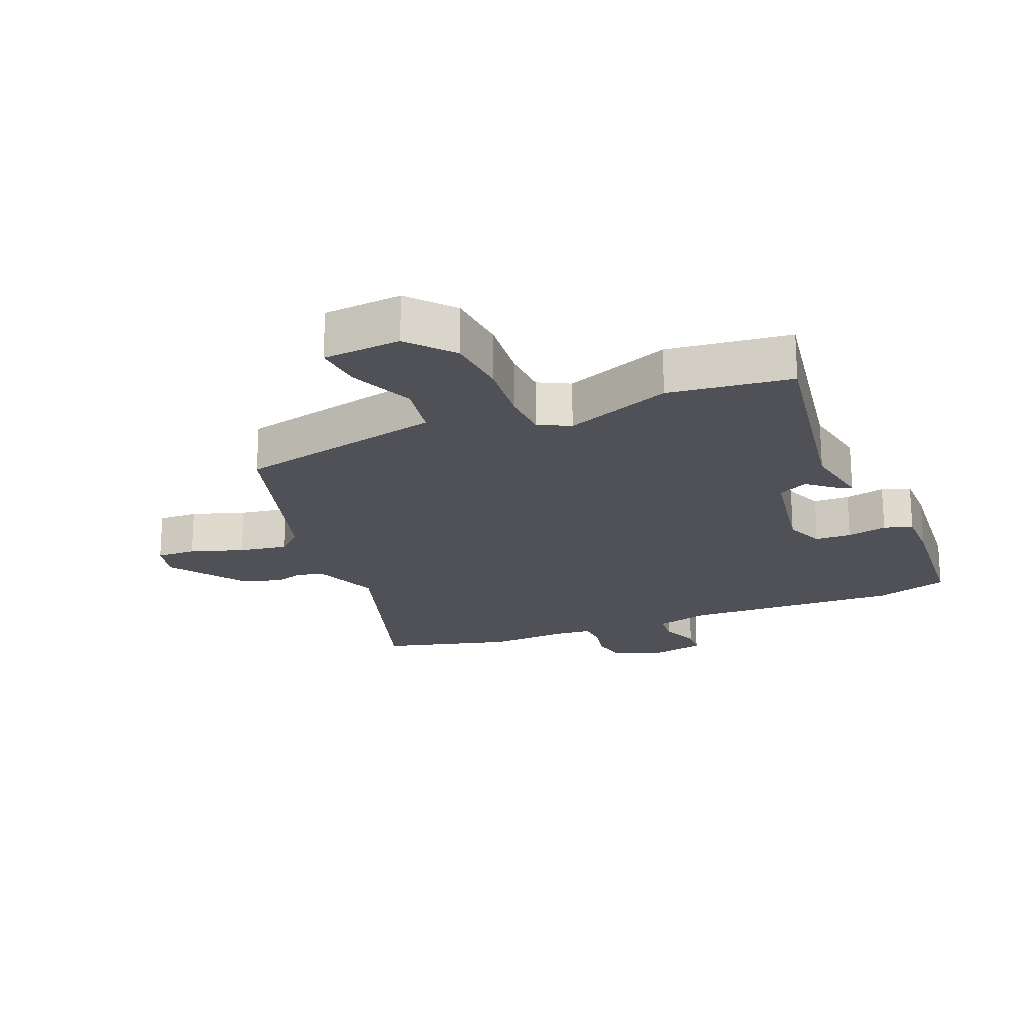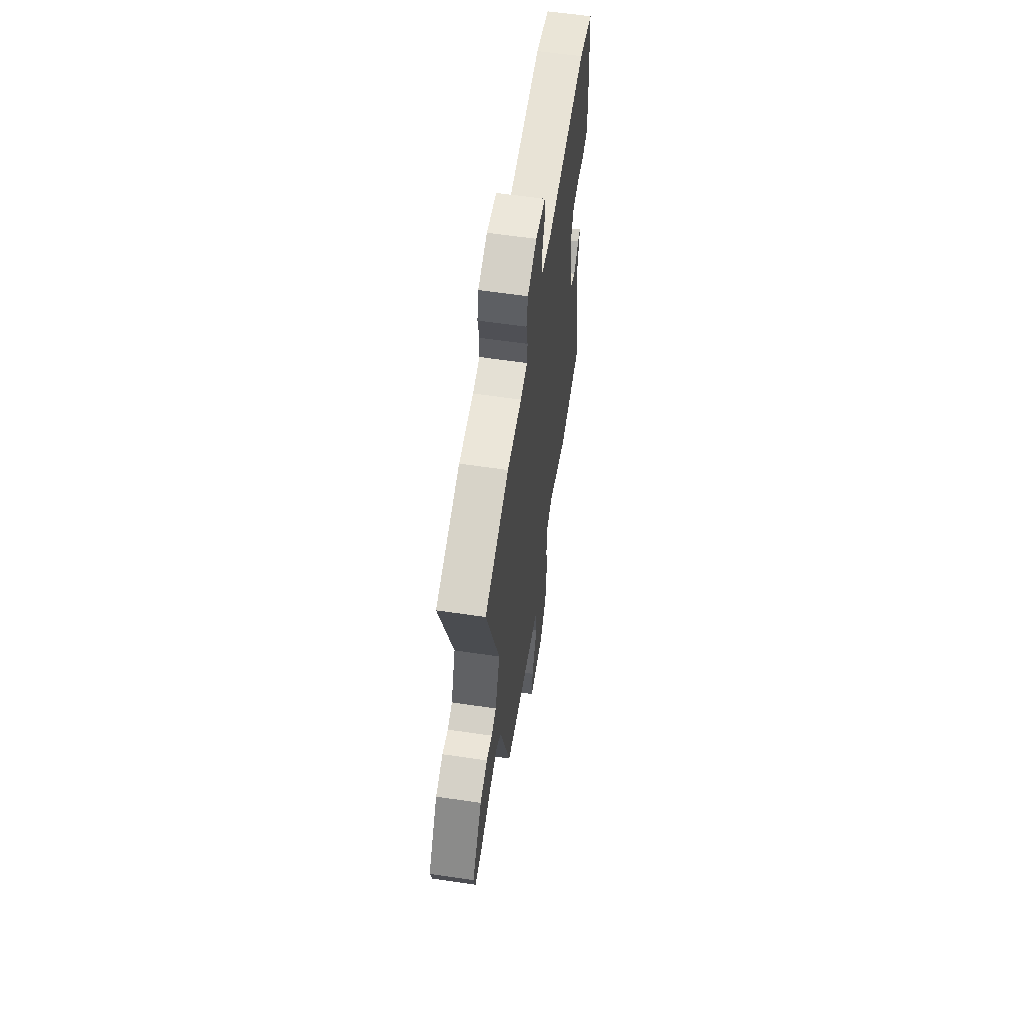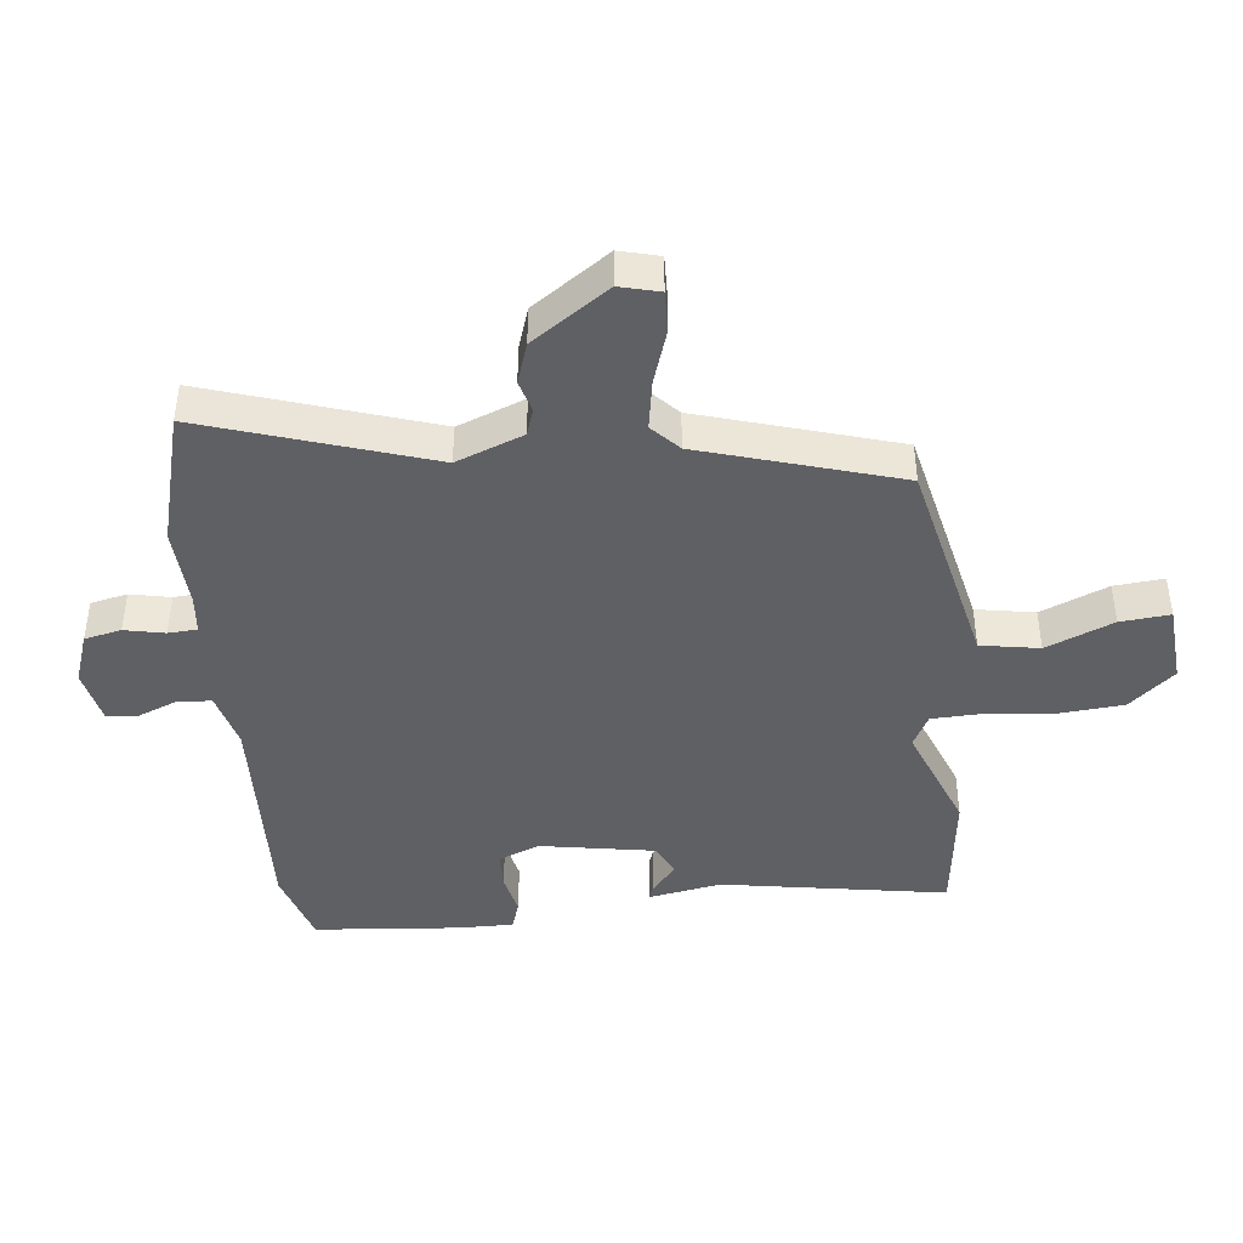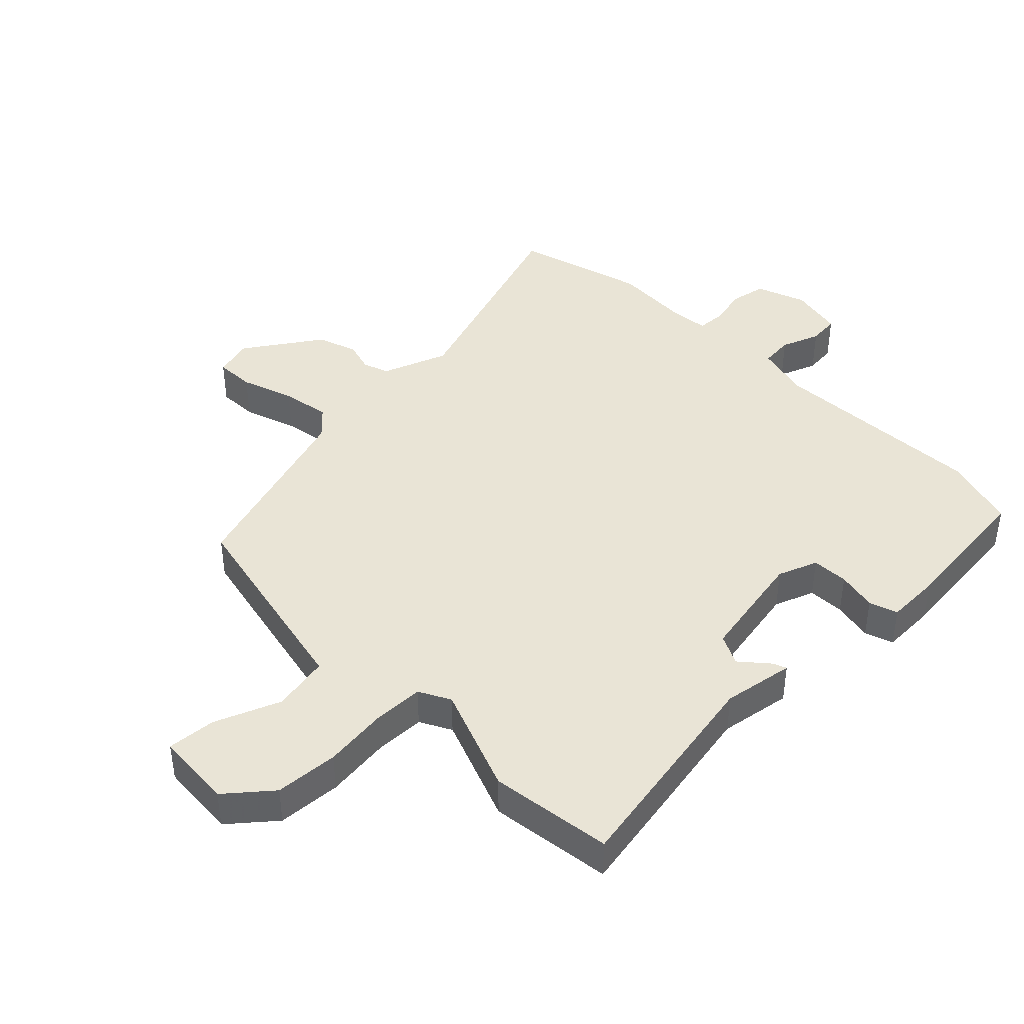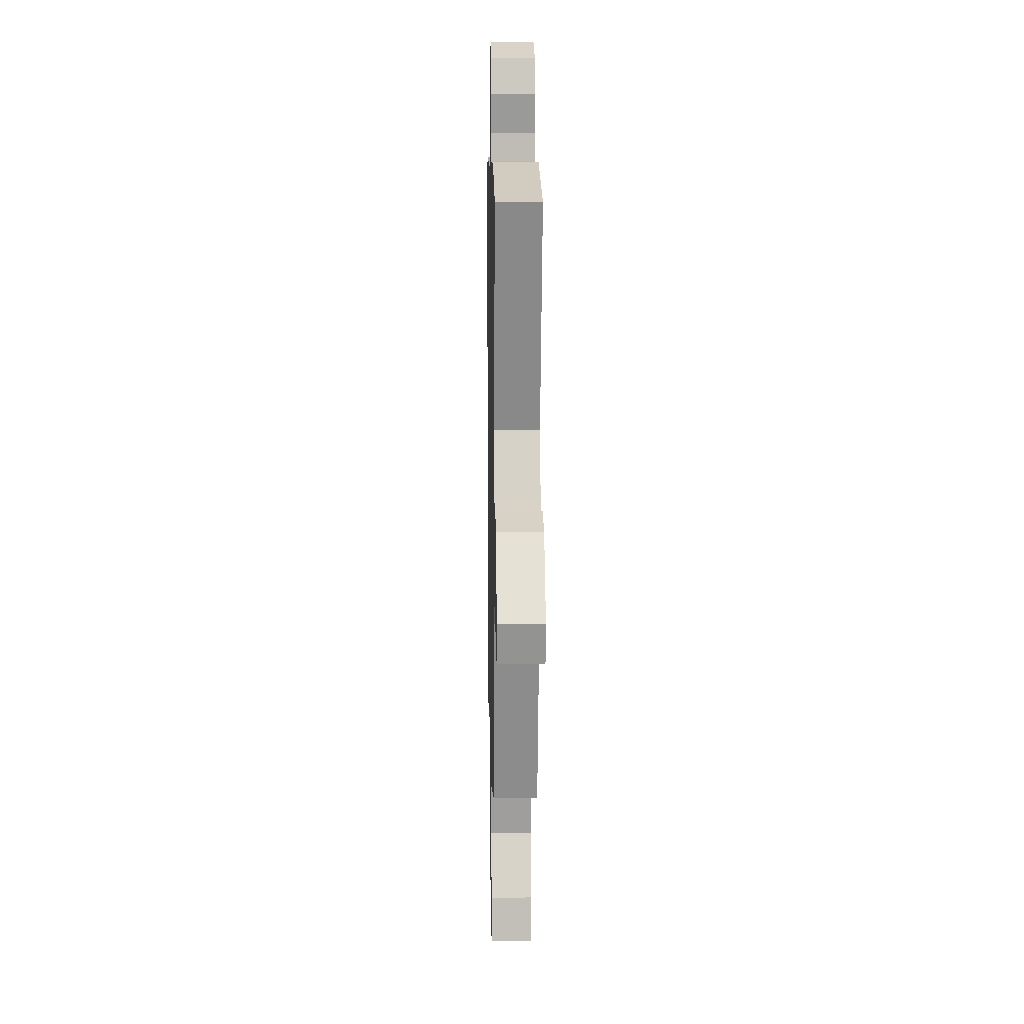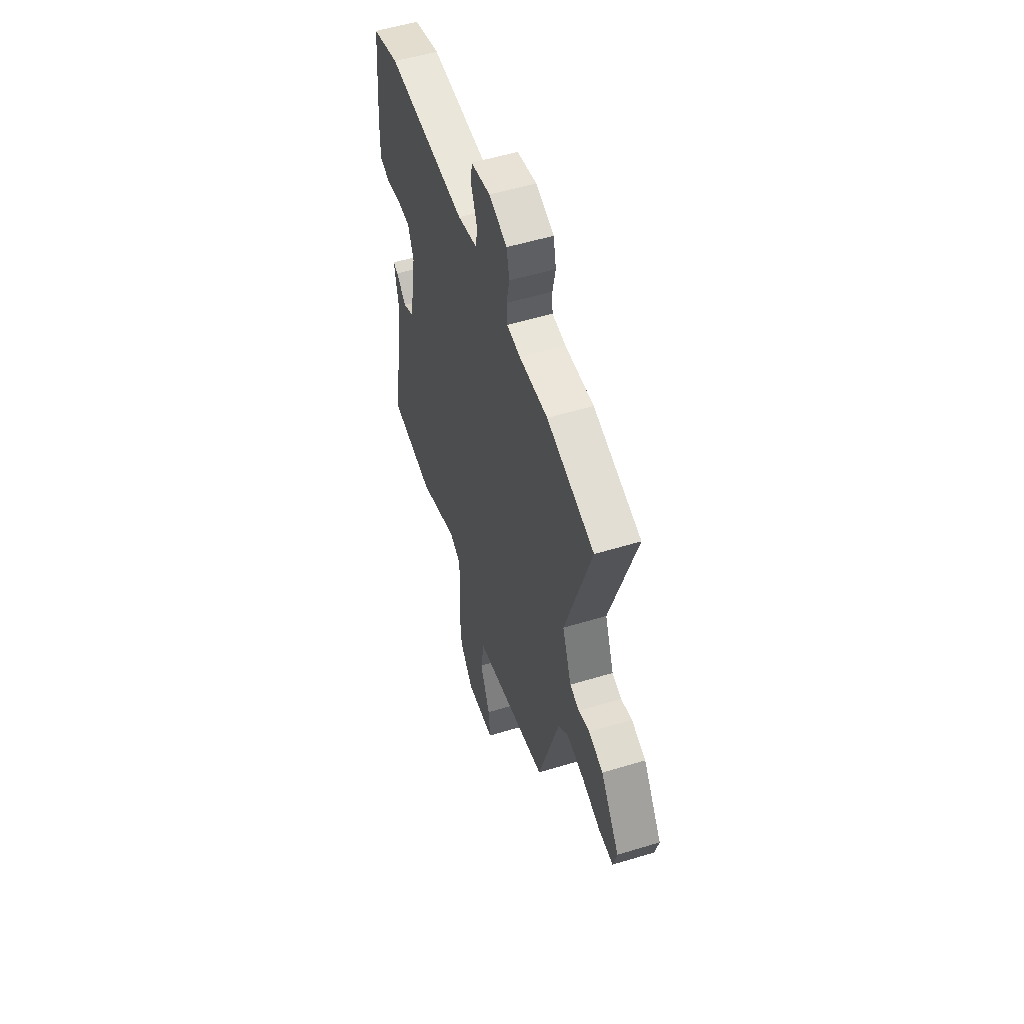
<metadata>
{"format":"obj","ext":"obj","renderer":"f3d","projection":"perspective","resolution":1024,"background":"white","views":[{"elev":-20.3,"azim":-157.4,"up":"+Y"},{"elev":60.0,"azim":98.6,"up":"+Z"},{"elev":-43.4,"azim":96.2,"up":"+Y"},{"elev":42.4,"azim":-135.1,"up":"+Y"},{"elev":9.1,"azim":88.8,"up":"+Z"},{"elev":53.7,"azim":72.0,"up":"+Z"}]}
</metadata>
<code>
v 0.381 0.07 0.532
v 0.588 0.07 0.476
v 0.475 0.07 0.128
v 0.515 0.07 0.024
v 0.556 0.07 0.01
v 0.605 0.07 0.024
v 0.668 0.07 0.003
v 0.75 0.07 -0.116
v 0.734 0.07 -0.178
v 0.671 0.07 -0.176
v 0.587 0.07 -0.148
v 0.51 0.07 -0.135
v 0.468 0.07 -0.175
v 0.376 0.07 -0.48
v 0.216 0.07 -0.516
v 0.046 0.07 -0.554
v 0.03 0.07 -0.645
v 0.073 0.07 -0.749
v 0.08 0.07 -0.826
v -0.044 0.07 -0.836
v -0.104 0.07 -0.766
v -0.112 0.07 -0.665
v -0.101 0.07 -0.561
v -0.104 0.07 -0.482
v -0.154 0.07 -0.456
v -0.323 0.07 -0.522
v -0.518 0.07 -0.498
v -0.459 0.07 -0.149
v -0.479 0.07 -0.036
v -0.458 0.07 -0.044
v -0.413 0.07 -0.082
v -0.365 0.07 -0.058
v -0.334 0.07 0.12
v -0.359 0.07 0.183
v -0.417 0.07 0.185
v -0.481 0.07 0.171
v -0.526 0.07 0.186
v -0.525 0.07 0.273
v -0.505 0.07 0.498
v -0.388 0.07 0.534
v -0.041 0.07 0.52
v 0.047 0.07 0.543
v 0.051 0.07 0.595
v 0.027 0.07 0.656
v 0.031 0.07 0.705
v 0.116 0.07 0.723
v 0.195 0.07 0.695
v 0.207 0.07 0.638
v 0.194 0.07 0.576
v 0.197 0.07 0.531
v 0.257 0.07 0.525
v 0.381 0 0.532
v 0.588 0 0.476
v 0.475 0 0.128
v 0.515 0 0.024
v 0.556 0 0.01
v 0.605 0 0.024
v 0.668 0 0.003
v 0.75 0 -0.116
v 0.734 0 -0.178
v 0.671 0 -0.176
v 0.587 0 -0.148
v 0.51 0 -0.135
v 0.468 0 -0.175
v 0.376 0 -0.48
v 0.216 0 -0.516
v 0.046 0 -0.554
v 0.03 0 -0.645
v 0.073 0 -0.749
v 0.08 0 -0.826
v -0.044 0 -0.836
v -0.104 0 -0.766
v -0.112 0 -0.665
v -0.101 0 -0.561
v -0.104 0 -0.482
v -0.154 0 -0.456
v -0.323 0 -0.522
v -0.518 0 -0.498
v -0.459 0 -0.149
v -0.479 0 -0.036
v -0.458 0 -0.044
v -0.413 0 -0.082
v -0.365 0 -0.058
v -0.334 0 0.12
v -0.359 0 0.183
v -0.417 0 0.185
v -0.481 0 0.171
v -0.526 0 0.186
v -0.525 0 0.273
v -0.505 0 0.498
v -0.388 0 0.534
v -0.041 0 0.52
v 0.047 0 0.543
v 0.051 0 0.595
v 0.027 0 0.656
v 0.031 0 0.705
v 0.116 0 0.723
v 0.195 0 0.695
v 0.207 0 0.638
v 0.194 0 0.576
v 0.197 0 0.531
v 0.257 0 0.525
f 46 47 48 49
f 46 49 50
f 43 44 45 46
f 42 43 46 50
f 41 42 50 51
f 39 40 41
f 38 39 41 51
f 35 36 37 38
f 34 35 38 51
f 28 29 30 31
f 28 31 32
f 25 26 27 28
f 24 25 28 32
f 20 21 22 23
f 20 23 24
f 17 18 19 20
f 16 17 20 24
f 13 14 15 16
f 12 13 16 24
f 8 9 10 11
f 8 11 12
f 5 6 7 8
f 4 5 8 12
f 3 4 12 24
f 33 34 51 1
f 3 24 32 33
f 1 2 3 33
f 100 99 98 97
f 101 100 97
f 97 96 95 94
f 101 97 94 93
f 102 101 93 92
f 92 91 90
f 102 92 90 89
f 89 88 87 86
f 102 89 86 85
f 82 81 80 79
f 83 82 79
f 79 78 77 76
f 83 79 76 75
f 74 73 72 71
f 75 74 71
f 71 70 69 68
f 75 71 68 67
f 67 66 65 64
f 75 67 64 63
f 62 61 60 59
f 63 62 59
f 59 58 57 56
f 63 59 56 55
f 75 63 55 54
f 52 102 85 84
f 84 83 75 54
f 84 54 53 52
f 1 52 53 2
f 2 53 54 3
f 3 54 55 4
f 4 55 56 5
f 5 56 57 6
f 6 57 58 7
f 7 58 59 8
f 8 59 60 9
f 9 60 61 10
f 10 61 62 11
f 11 62 63 12
f 12 63 64 13
f 13 64 65 14
f 14 65 66 15
f 15 66 67 16
f 16 67 68 17
f 17 68 69 18
f 18 69 70 19
f 19 70 71 20
f 20 71 72 21
f 21 72 73 22
f 22 73 74 23
f 23 74 75 24
f 24 75 76 25
f 25 76 77 26
f 26 77 78 27
f 27 78 79 28
f 28 79 80 29
f 29 80 81 30
f 30 81 82 31
f 31 82 83 32
f 32 83 84 33
f 33 84 85 34
f 34 85 86 35
f 35 86 87 36
f 36 87 88 37
f 37 88 89 38
f 38 89 90 39
f 39 90 91 40
f 40 91 92 41
f 41 92 93 42
f 42 93 94 43
f 43 94 95 44
f 44 95 96 45
f 45 96 97 46
f 46 97 98 47
f 47 98 99 48
f 48 99 100 49
f 49 100 101 50
f 50 101 102 51
f 51 102 52 1

</code>
